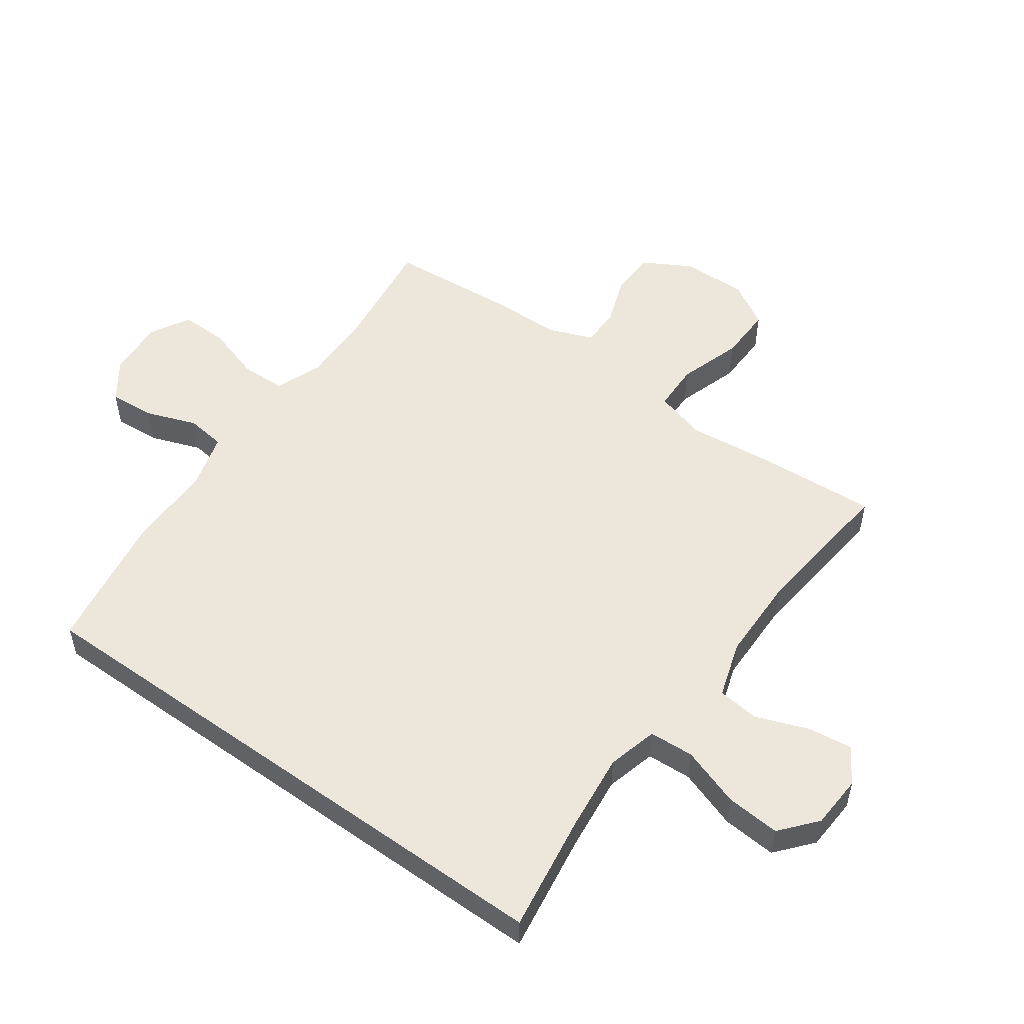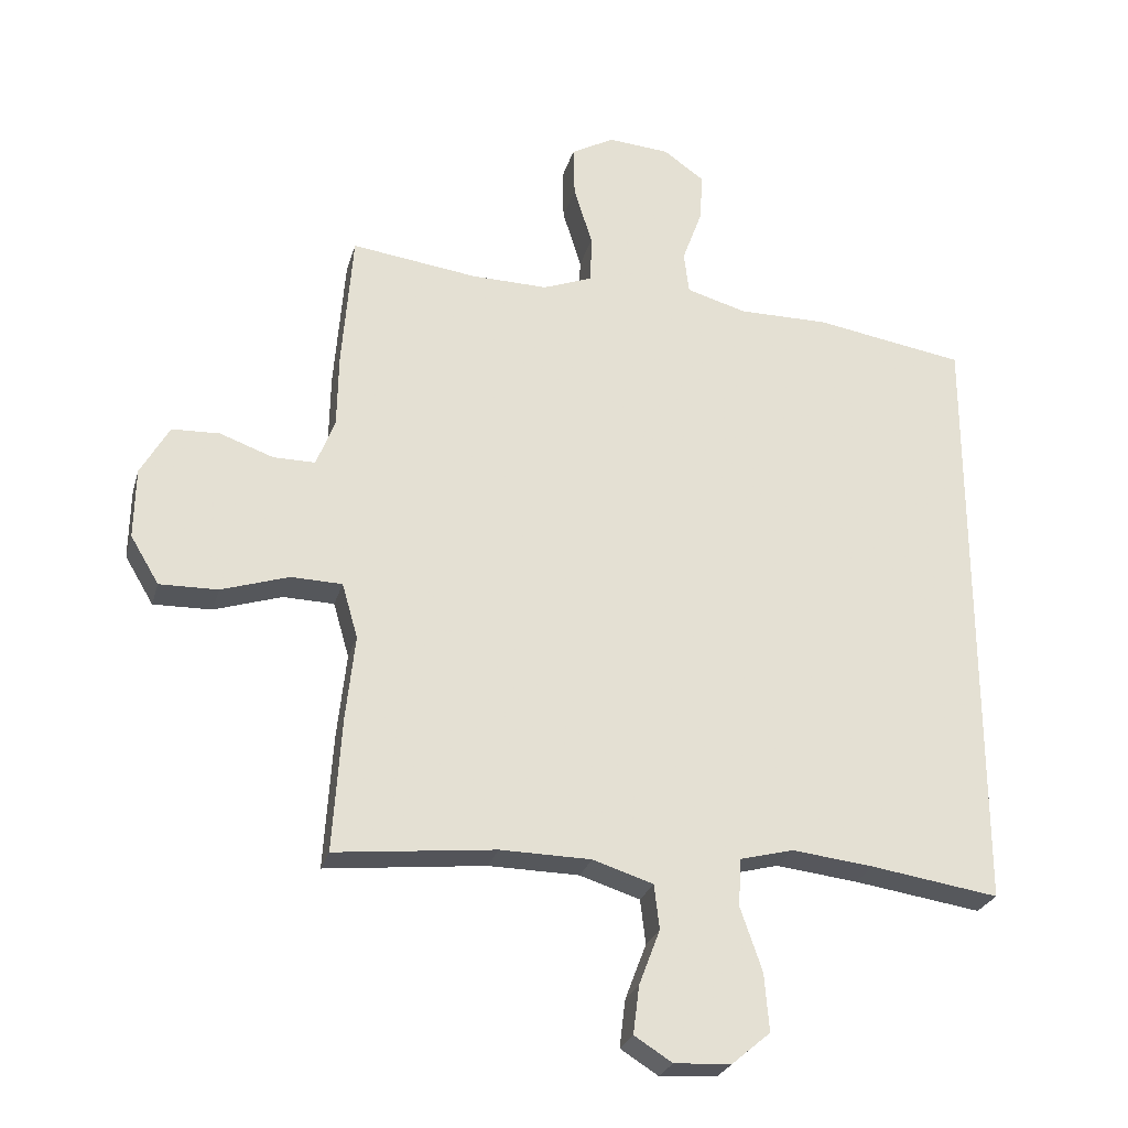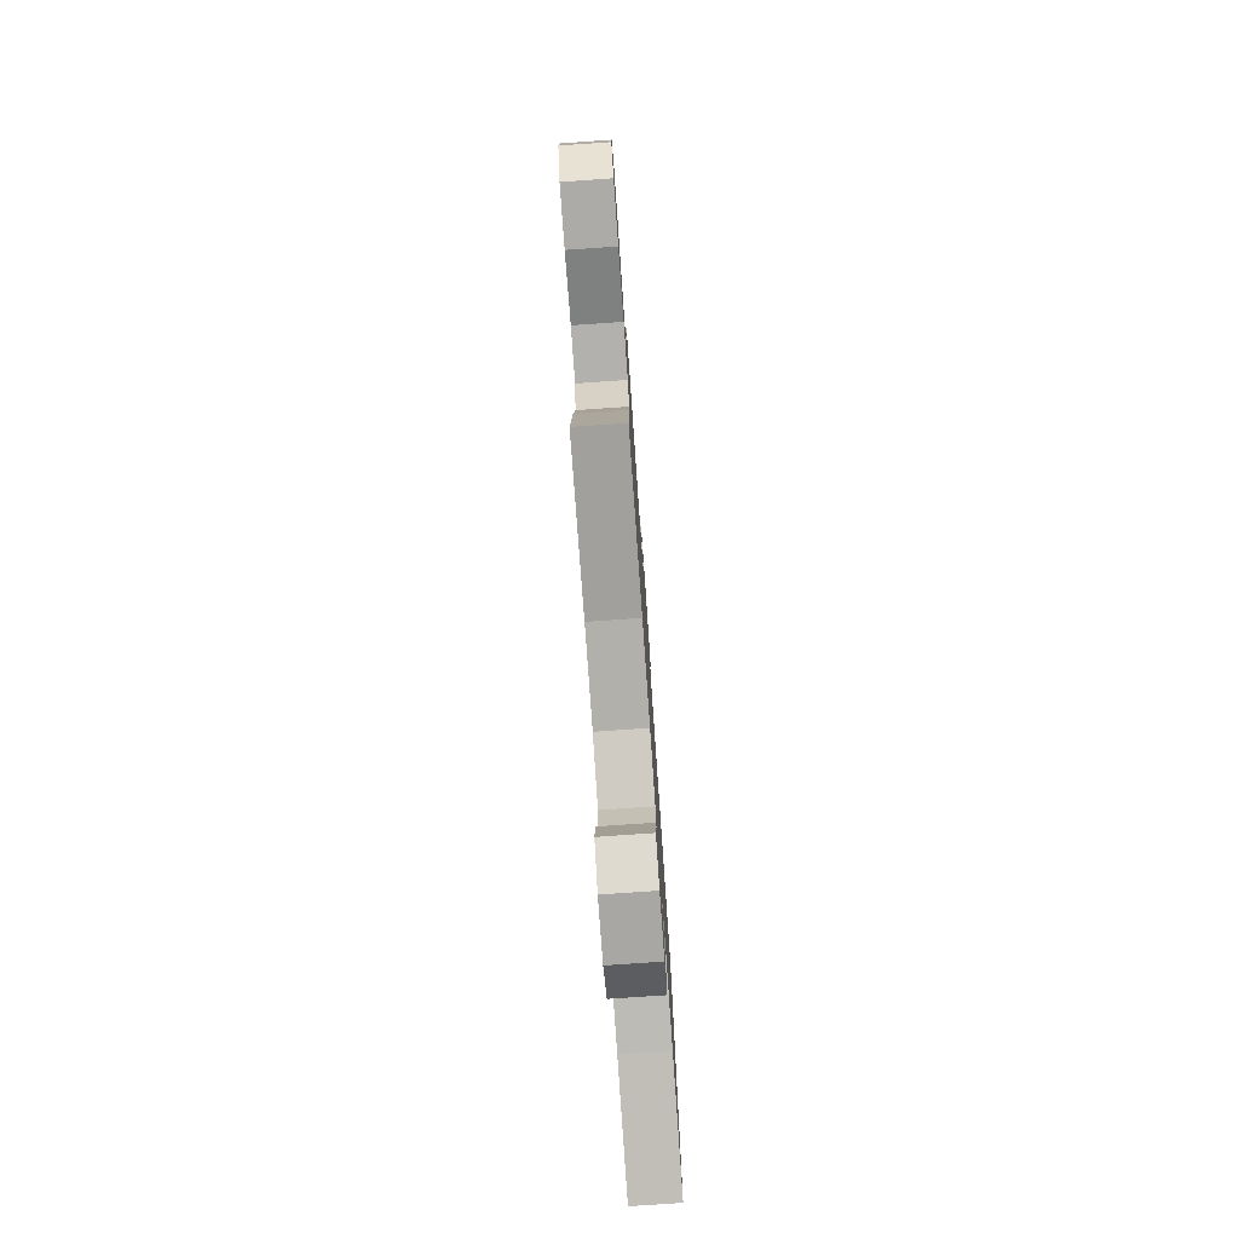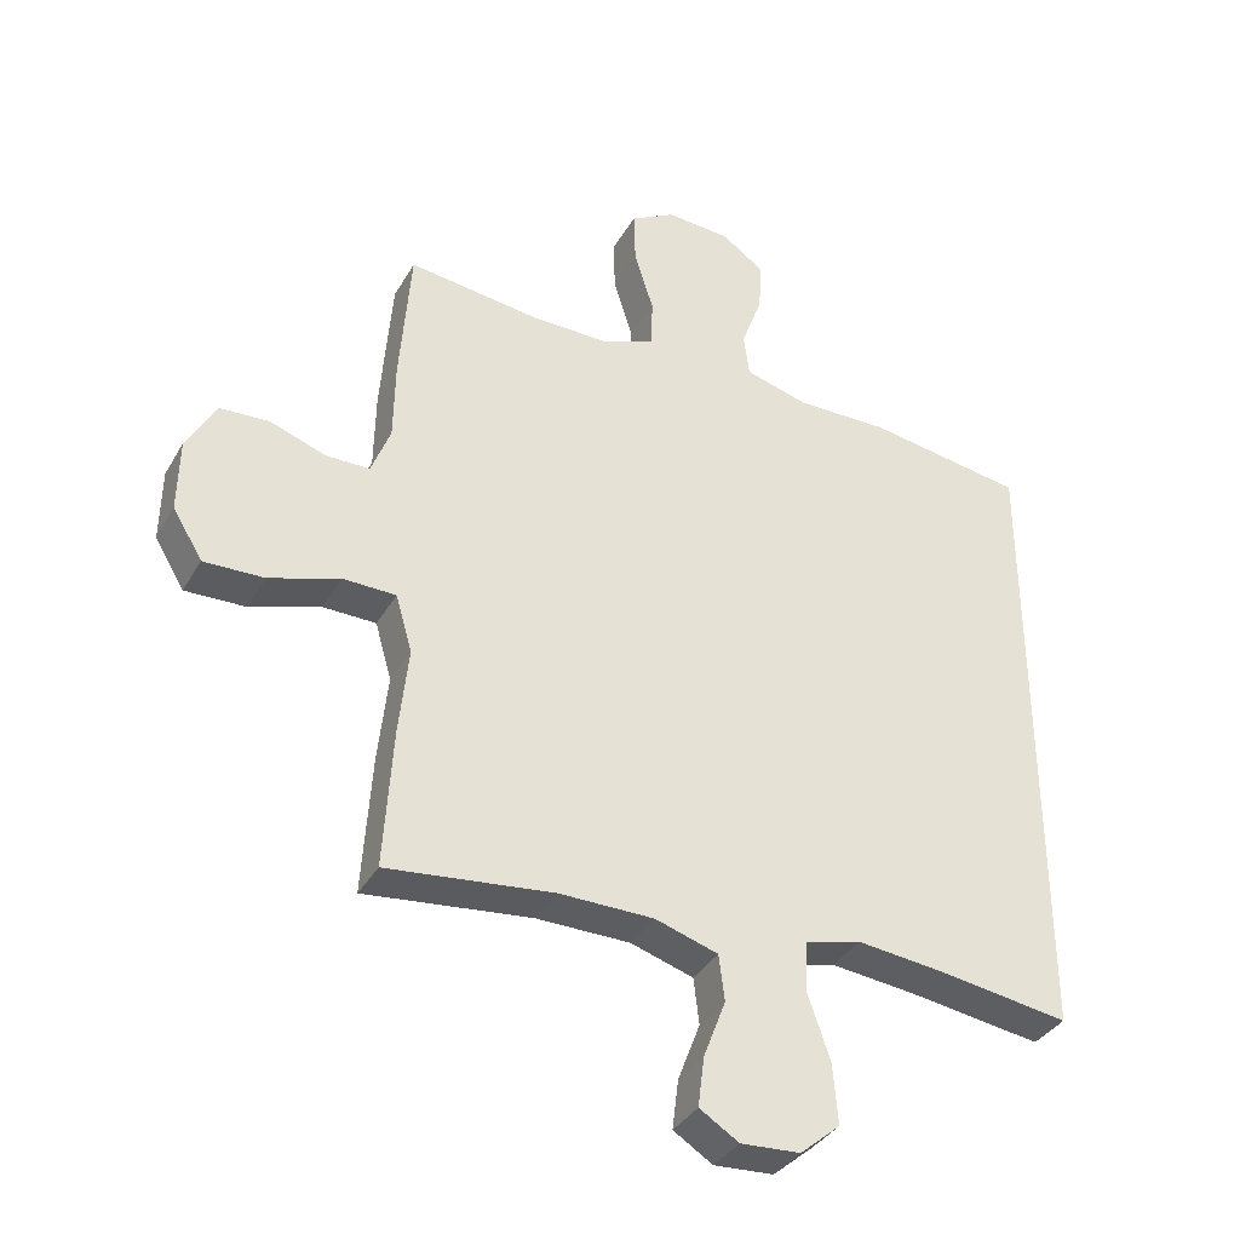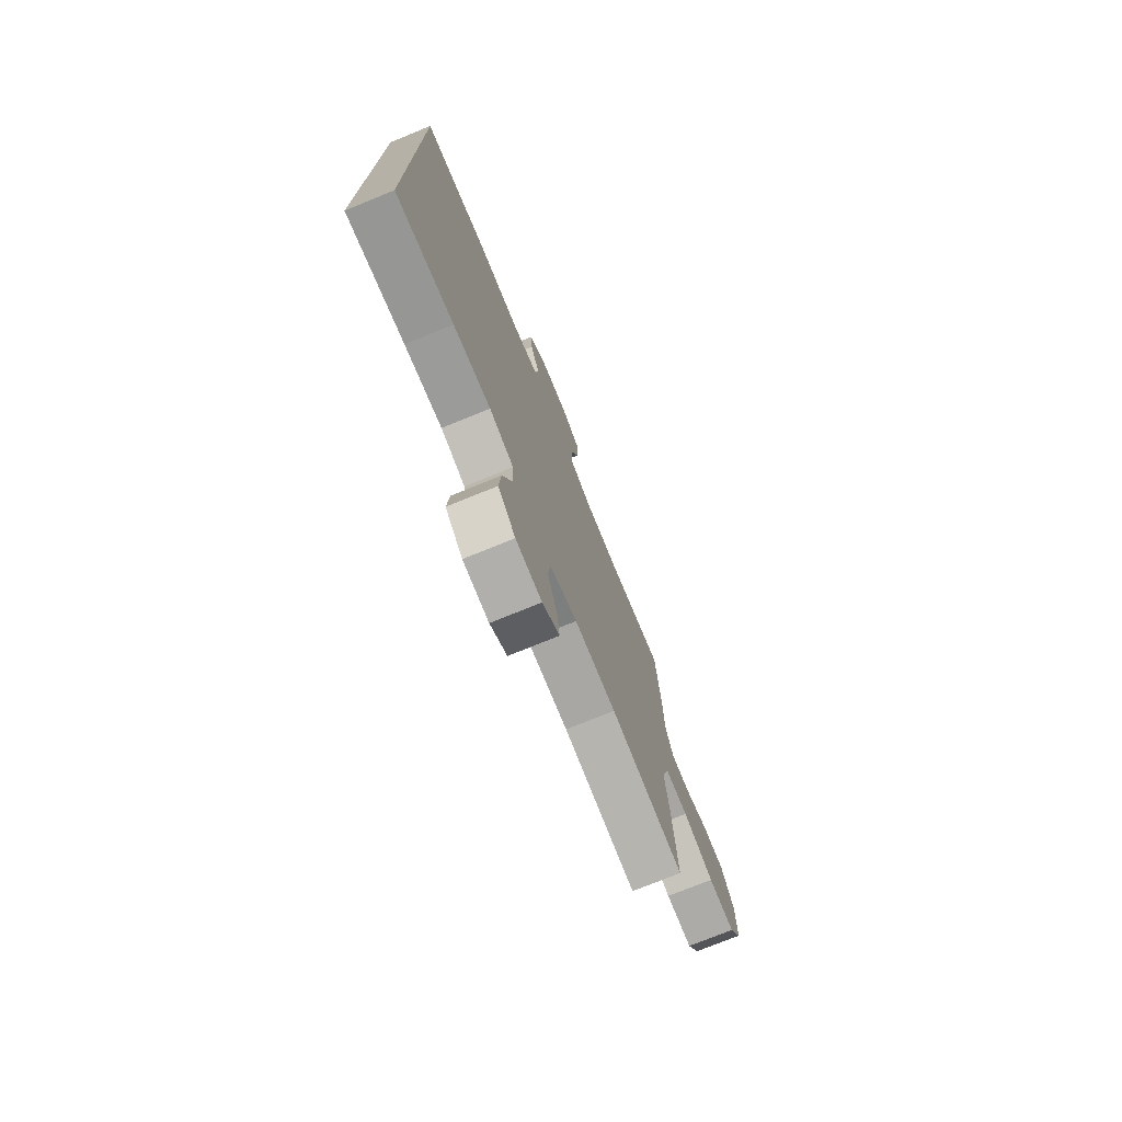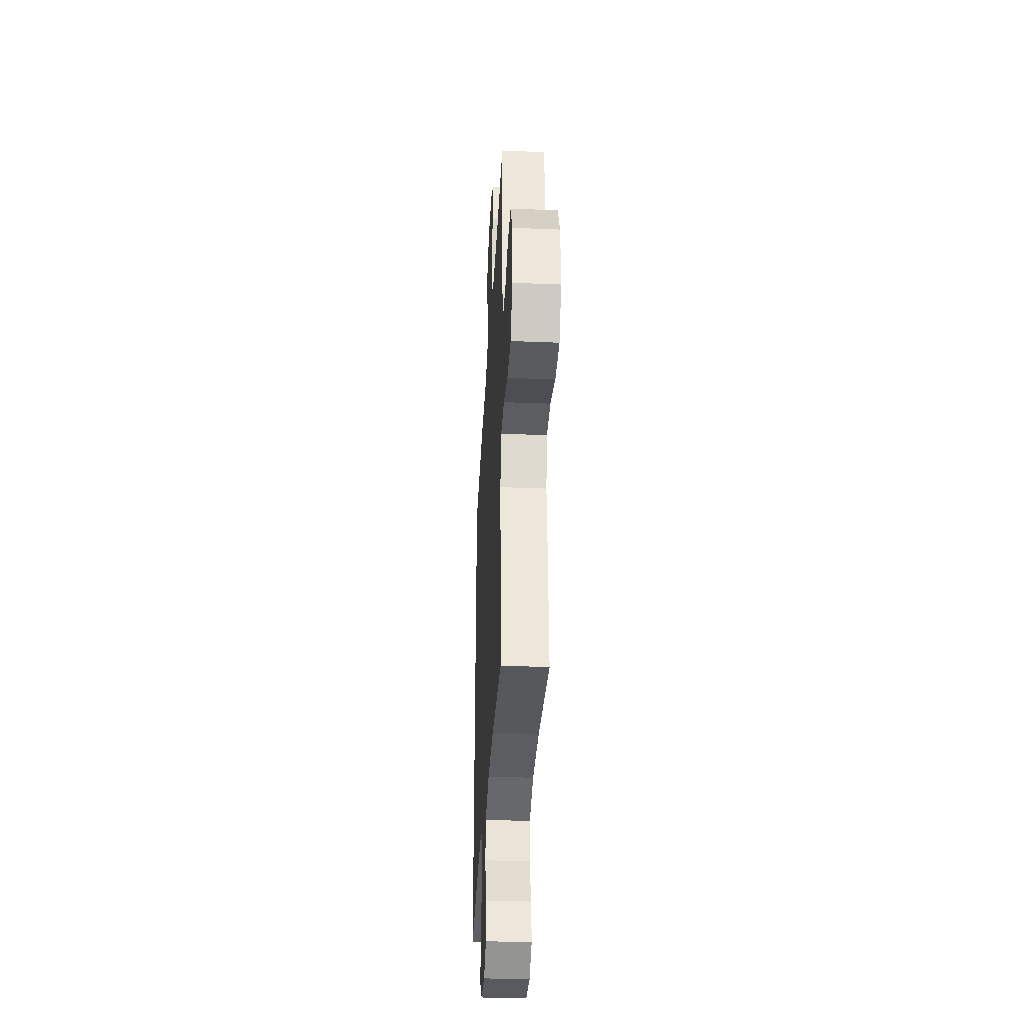
<metadata>
{"format":"obj","ext":"obj","renderer":"f3d","projection":"perspective","resolution":1024,"background":"white","views":[{"elev":52.6,"azim":125.7,"up":"+Y"},{"elev":-26.2,"azim":-14.8,"up":"+Z"},{"elev":-77.7,"azim":-86.0,"up":"+Z"},{"elev":-35.8,"azim":-26.3,"up":"+Z"},{"elev":-75.3,"azim":112.1,"up":"+Z"},{"elev":-34.6,"azim":-93.1,"up":"+Z"}]}
</metadata>
<code>
v 0.5 0.07 -0.477
v 0.307 0.07 -0.448
v 0.183 0.07 -0.434
v 0.102 0.07 -0.455
v 0.098 0.07 -0.527
v 0.131 0.07 -0.623
v 0.138 0.07 -0.71
v 0.08 0.07 -0.759
v -0.006 0.07 -0.764
v -0.063 0.07 -0.728
v -0.054 0.07 -0.656
v -0.022 0.07 -0.572
v -0.03 0.07 -0.505
v -0.121 0.07 -0.476
v -0.258 0.07 -0.474
v -0.5 0.07 -0.5
v -0.487 0.07 -0.298
v -0.473 0.07 -0.169
v -0.497 0.07 -0.086
v -0.574 0.07 -0.084
v -0.676 0.07 -0.117
v -0.764 0.07 -0.119
v -0.807 0.07 -0.047
v -0.805 0.07 0.059
v -0.762 0.07 0.135
v -0.69 0.07 0.138
v -0.609 0.07 0.109
v -0.546 0.07 0.109
v -0.518 0.07 0.181
v -0.516 0.07 0.294
v -0.5 0.07 0.5
v -0.31 0.07 0.475
v -0.194 0.07 0.473
v -0.119 0.07 0.502
v -0.117 0.07 0.574
v -0.145 0.07 0.664
v -0.147 0.07 0.741
v -0.082 0.07 0.777
v 0.011 0.07 0.77
v 0.073 0.07 0.726
v 0.068 0.07 0.652
v 0.038 0.07 0.57
v 0.046 0.07 0.507
v 0.137 0.07 0.481
v 0.272 0.07 0.482
v 0.5 0.07 0.445
v 0.5 0 -0.477
v 0.307 0 -0.448
v 0.183 0 -0.434
v 0.102 0 -0.455
v 0.098 0 -0.527
v 0.131 0 -0.623
v 0.138 0 -0.71
v 0.08 0 -0.759
v -0.006 0 -0.764
v -0.063 0 -0.728
v -0.054 0 -0.656
v -0.022 0 -0.572
v -0.03 0 -0.505
v -0.121 0 -0.476
v -0.258 0 -0.474
v -0.5 0 -0.5
v -0.487 0 -0.298
v -0.473 0 -0.169
v -0.497 0 -0.086
v -0.574 0 -0.084
v -0.676 0 -0.117
v -0.764 0 -0.119
v -0.807 0 -0.047
v -0.805 0 0.059
v -0.762 0 0.135
v -0.69 0 0.138
v -0.609 0 0.109
v -0.546 0 0.109
v -0.518 0 0.181
v -0.516 0 0.294
v -0.5 0 0.5
v -0.31 0 0.475
v -0.194 0 0.473
v -0.119 0 0.502
v -0.117 0 0.574
v -0.145 0 0.664
v -0.147 0 0.741
v -0.082 0 0.777
v 0.011 0 0.77
v 0.073 0 0.726
v 0.068 0 0.652
v 0.038 0 0.57
v 0.046 0 0.507
v 0.137 0 0.481
v 0.272 0 0.482
v 0.5 0 0.445
f 46 1 2
f 45 46 2
f 44 45 2
f 43 44 2 3
f 40 41 42
f 39 40 42
f 38 39 42
f 37 38 42
f 36 37 42
f 35 36 42
f 34 35 42 43
f 43 3 4
f 34 43 4
f 33 34 4
f 29 30 31 32
f 33 4 5
f 32 33 5
f 29 32 5
f 28 29 5
f 25 26 27
f 24 25 27
f 23 24 27
f 22 23 27
f 21 22 27
f 20 21 27
f 19 20 27 28
f 28 5 6
f 19 28 6
f 18 19 6
f 15 16 17 18
f 14 15 18
f 13 14 18
f 10 11 12
f 9 10 12
f 8 9 12
f 7 8 12
f 6 7 12
f 6 12 13
f 6 13 18
f 48 47 92
f 48 92 91
f 48 91 90
f 49 48 90 89
f 88 87 86
f 88 86 85
f 88 85 84
f 88 84 83
f 88 83 82
f 88 82 81
f 89 88 81 80
f 50 49 89
f 50 89 80
f 50 80 79
f 78 77 76 75
f 51 50 79
f 51 79 78
f 51 78 75
f 51 75 74
f 73 72 71
f 73 71 70
f 73 70 69
f 73 69 68
f 73 68 67
f 73 67 66
f 74 73 66 65
f 52 51 74
f 52 74 65
f 52 65 64
f 64 63 62 61
f 64 61 60
f 64 60 59
f 58 57 56
f 58 56 55
f 58 55 54
f 58 54 53
f 58 53 52
f 59 58 52
f 64 59 52
f 1 47 48 2
f 2 48 49 3
f 3 49 50 4
f 4 50 51 5
f 5 51 52 6
f 6 52 53 7
f 7 53 54 8
f 8 54 55 9
f 9 55 56 10
f 10 56 57 11
f 11 57 58 12
f 12 58 59 13
f 13 59 60 14
f 14 60 61 15
f 15 61 62 16
f 16 62 63 17
f 17 63 64 18
f 18 64 65 19
f 19 65 66 20
f 20 66 67 21
f 21 67 68 22
f 22 68 69 23
f 23 69 70 24
f 24 70 71 25
f 25 71 72 26
f 26 72 73 27
f 27 73 74 28
f 28 74 75 29
f 29 75 76 30
f 30 76 77 31
f 31 77 78 32
f 32 78 79 33
f 33 79 80 34
f 34 80 81 35
f 35 81 82 36
f 36 82 83 37
f 37 83 84 38
f 38 84 85 39
f 39 85 86 40
f 40 86 87 41
f 41 87 88 42
f 42 88 89 43
f 43 89 90 44
f 44 90 91 45
f 45 91 92 46
f 46 92 47 1

</code>
